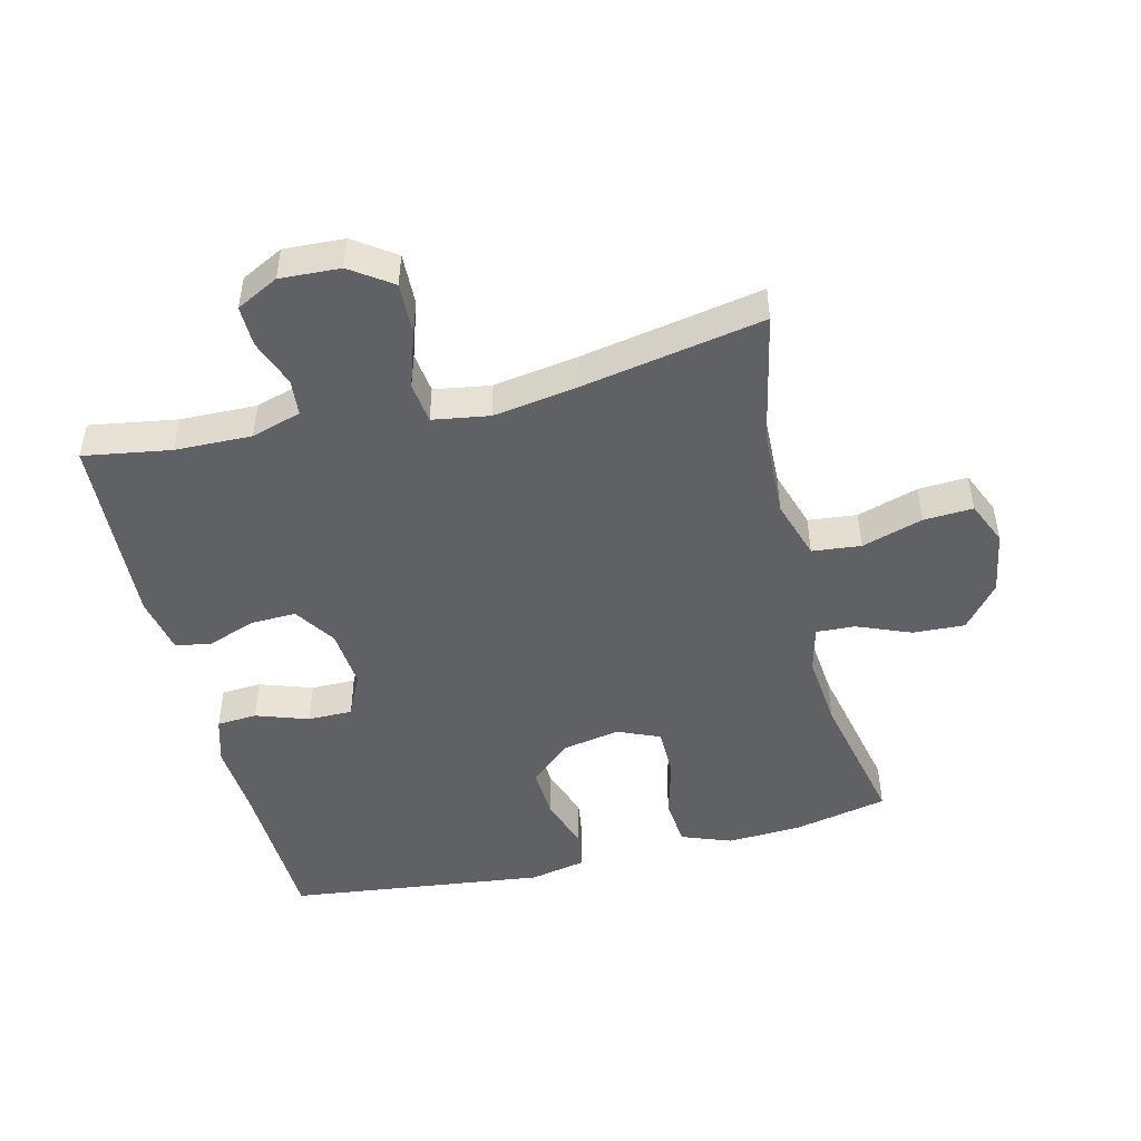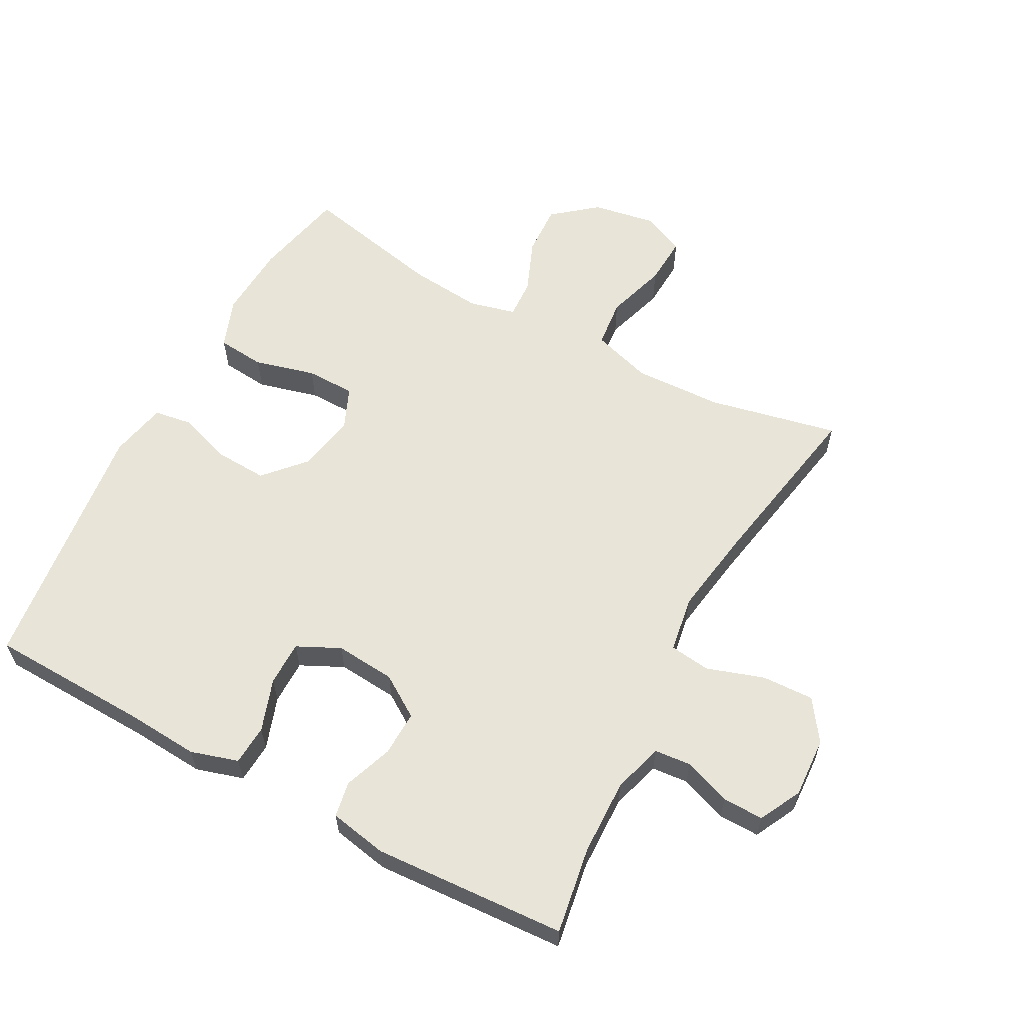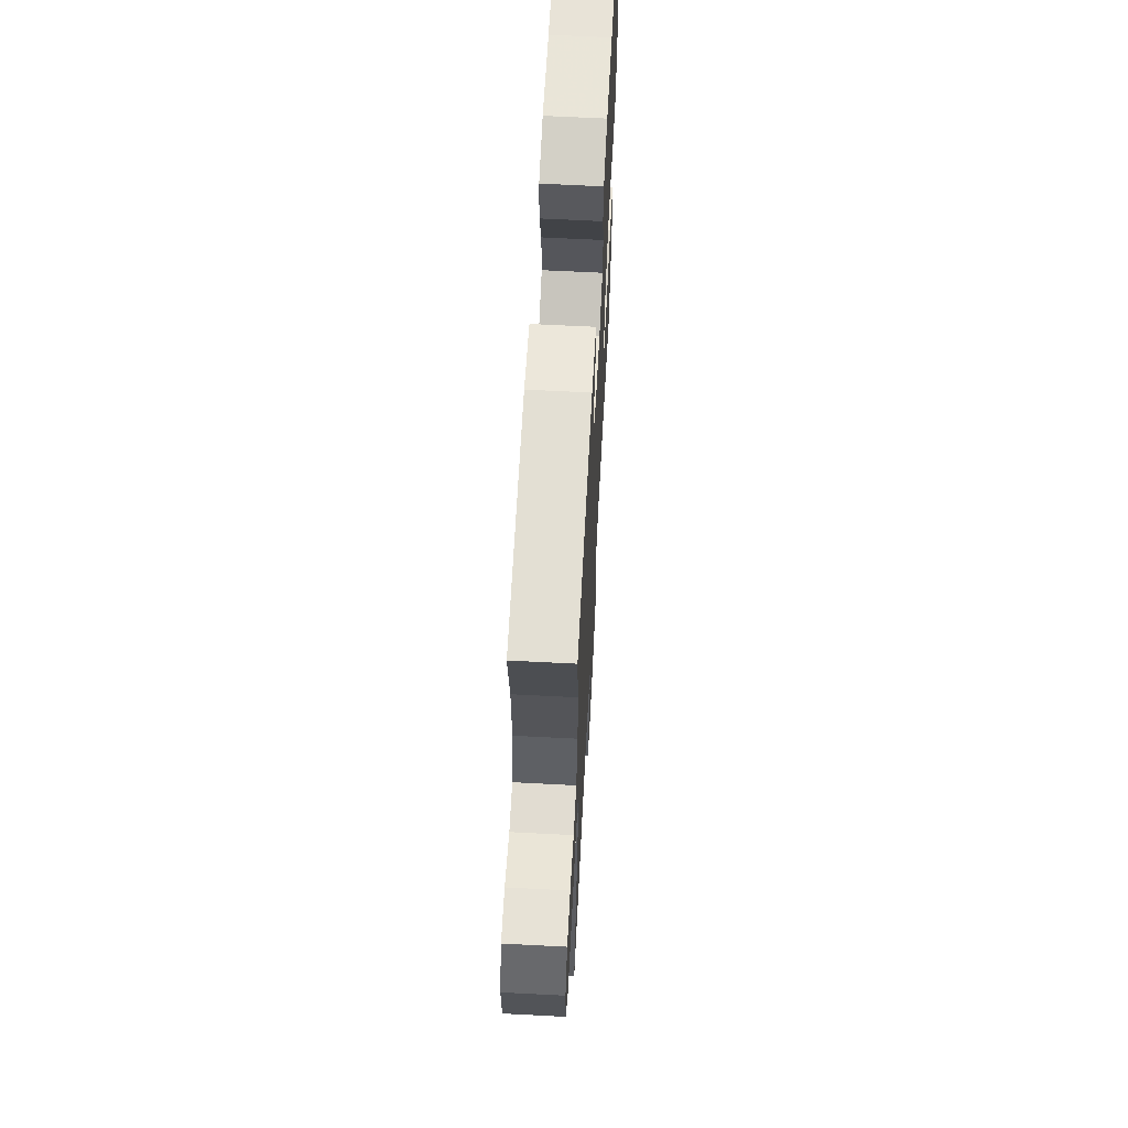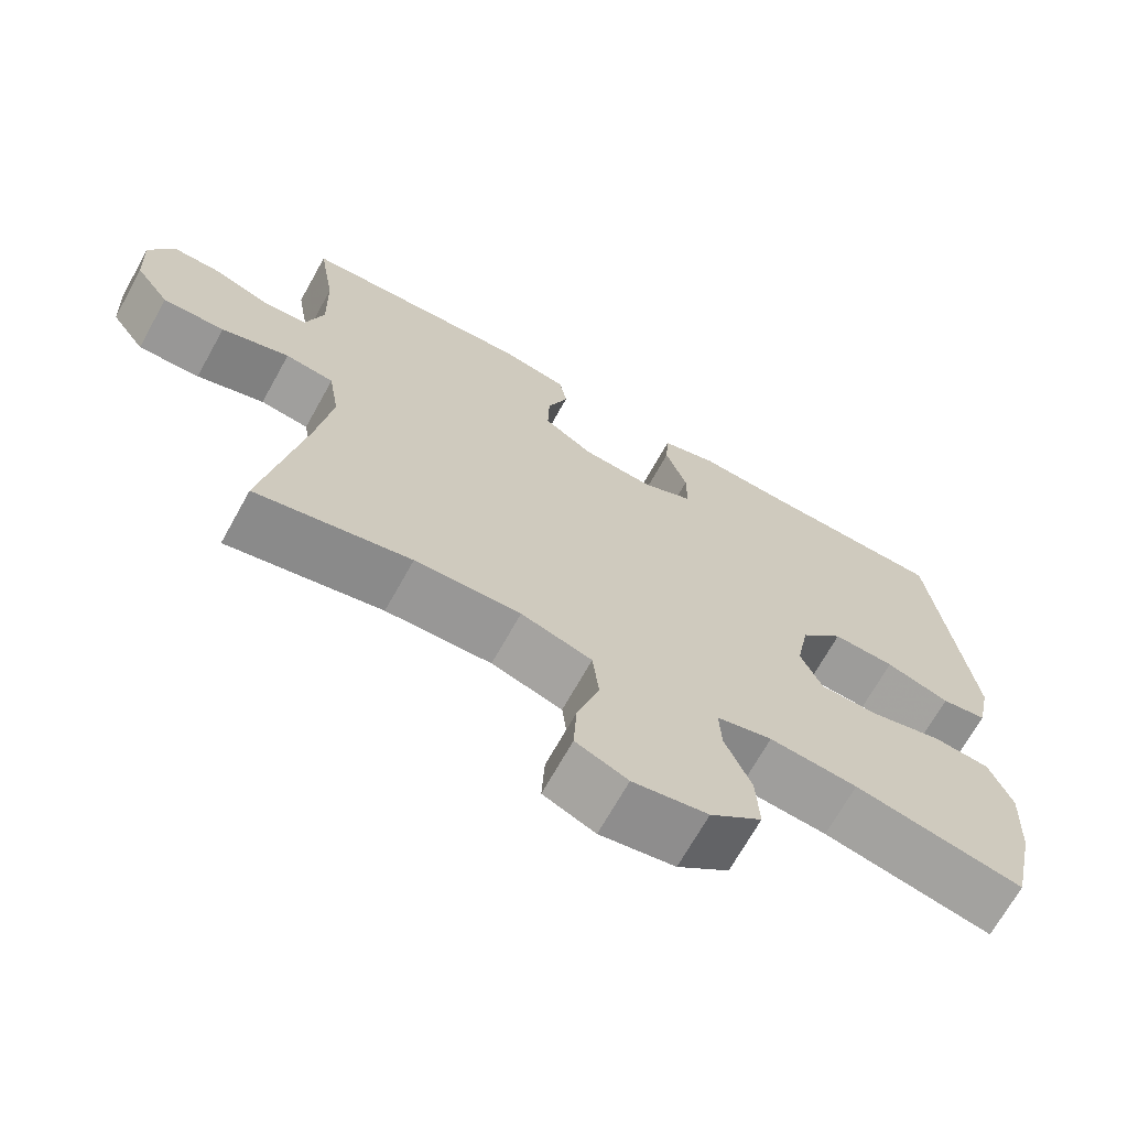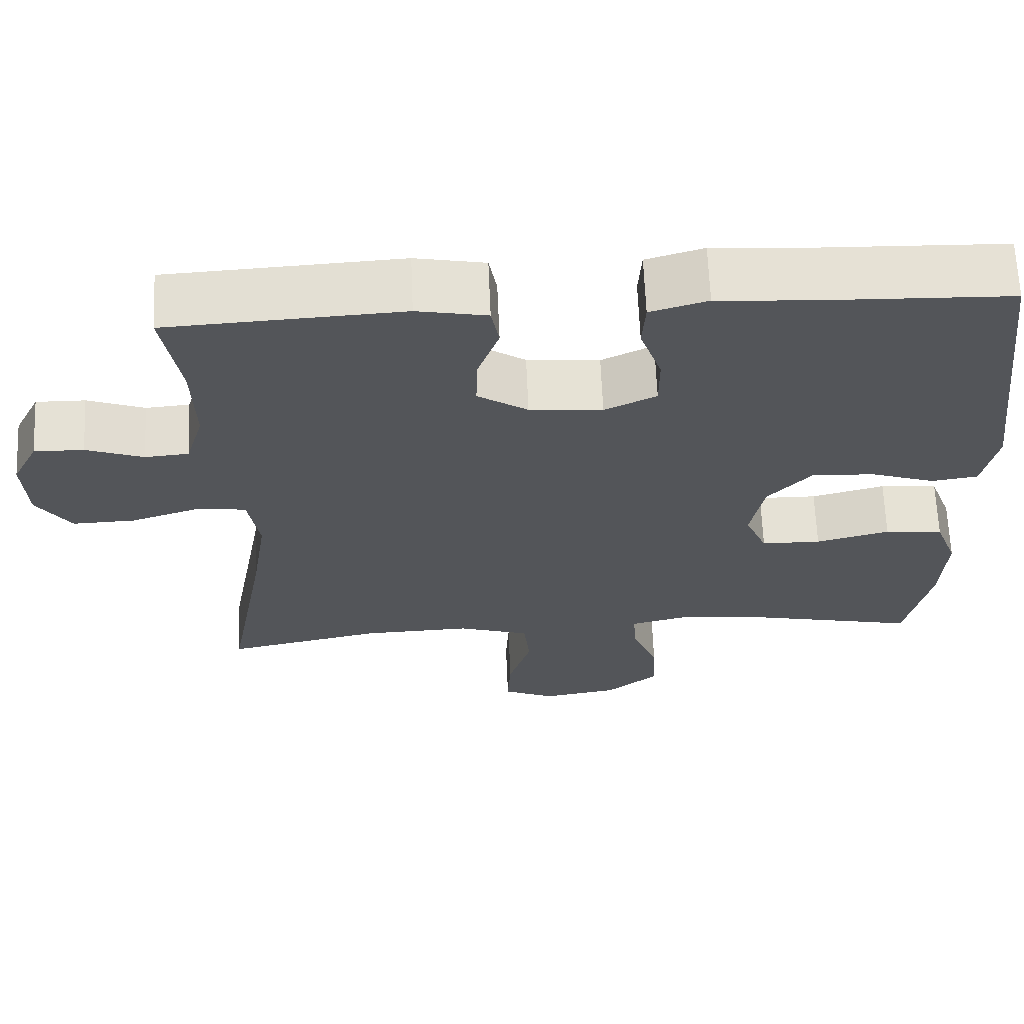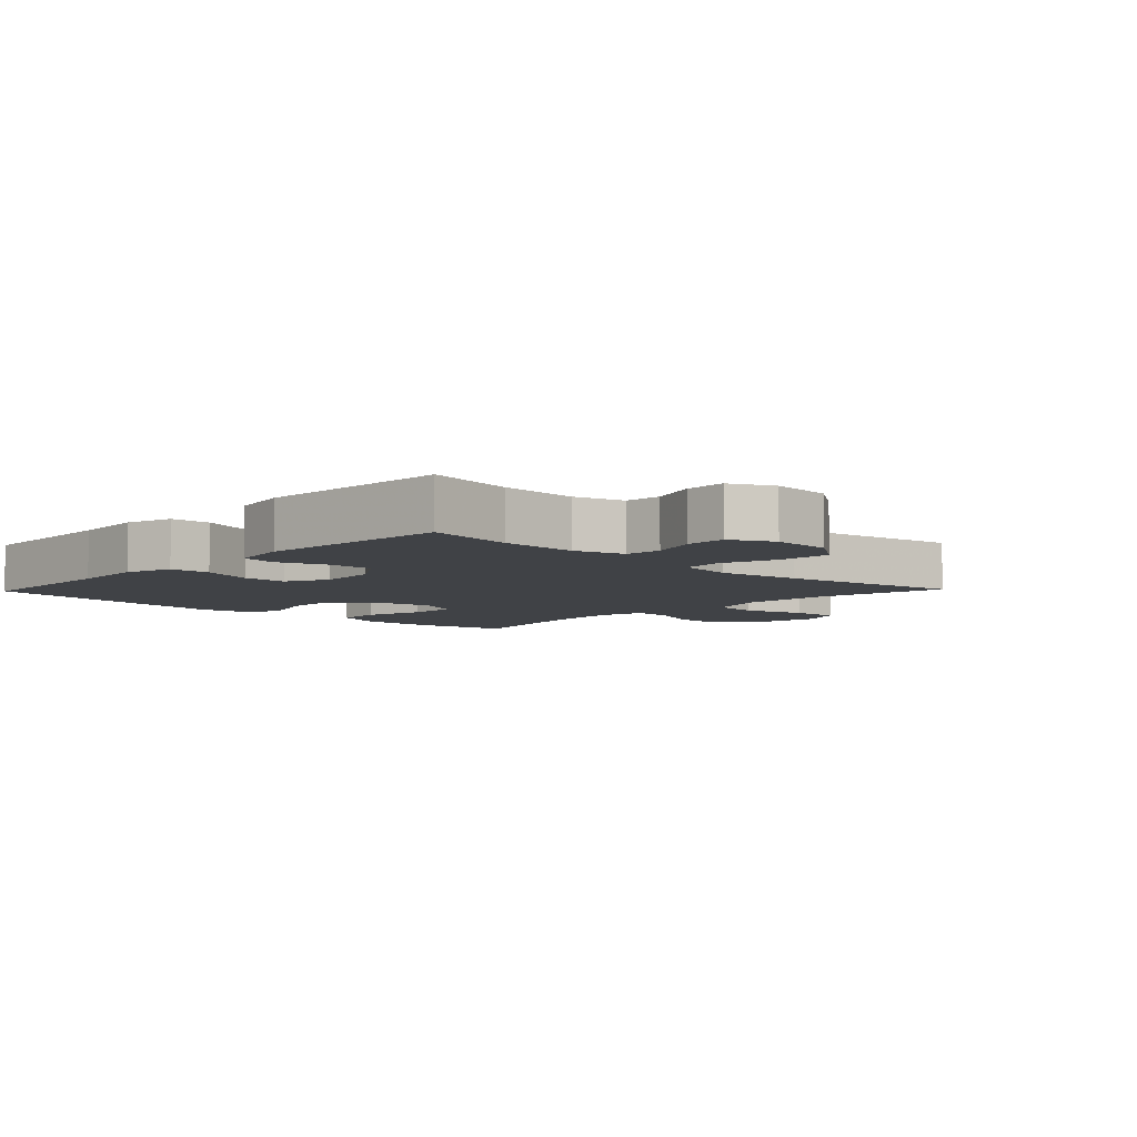
<metadata>
{"format":"obj","ext":"obj","renderer":"f3d","projection":"perspective","resolution":1024,"background":"white","views":[{"elev":-47.8,"azim":103.9,"up":"+Y"},{"elev":60.1,"azim":28.3,"up":"+Y"},{"elev":63.8,"azim":93.0,"up":"+Z"},{"elev":-69.1,"azim":150.9,"up":"+Z"},{"elev":65.3,"azim":177.6,"up":"+Z"},{"elev":-6.2,"azim":46.2,"up":"+Y"}]}
</metadata>
<code>
v 0.5 0.07 0.5
v 0.478 0.07 0.366
v 0.475 0.07 0.248
v 0.498 0.07 0.171
v 0.554 0.07 0.166
v 0.627 0.07 0.193
v 0.69 0.07 0.194
v 0.723 0.07 0.129
v 0.718 0.07 0.036
v 0.674 0.07 -0.027
v 0.594 0.07 -0.024
v 0.506 0.07 0.005
v 0.443 0.07 -0.003
v 0.429 0.07 -0.09
v 0.449 0.07 -0.22
v 0.5 0.07 -0.5
v 0.299 0.07 -0.457
v 0.162 0.07 -0.452
v 0.07 0.07 -0.481
v 0.062 0.07 -0.556
v 0.091 0.07 -0.65
v 0.095 0.07 -0.726
v 0.028 0.07 -0.755
v -0.069 0.07 -0.738
v -0.136 0.07 -0.683
v -0.132 0.07 -0.603
v -0.098 0.07 -0.52
v -0.095 0.07 -0.46
v -0.167 0.07 -0.442
v -0.281 0.07 -0.453
v -0.5 0.07 -0.5
v -0.531 0.07 -0.356
v -0.537 0.07 -0.24
v -0.508 0.07 -0.163
v -0.434 0.07 -0.156
v -0.34 0.07 -0.181
v -0.264 0.07 -0.18
v -0.236 0.07 -0.115
v -0.253 0.07 -0.025
v -0.309 0.07 0.037
v -0.389 0.07 0.033
v -0.472 0.07 0.005
v -0.531 0.07 0.014
v -0.549 0.07 0.102
v -0.5 0.07 0.5
v -0.254 0.07 0.508
v -0.14 0.07 0.516
v -0.067 0.07 0.494
v -0.063 0.07 0.432
v -0.091 0.07 0.351
v -0.091 0.07 0.282
v -0.025 0.07 0.25
v 0.068 0.07 0.258
v 0.132 0.07 0.3
v 0.13 0.07 0.37
v 0.103 0.07 0.445
v 0.113 0.07 0.5
v 0.202 0.07 0.517
v 0.5 0 0.5
v 0.478 0 0.366
v 0.475 0 0.248
v 0.498 0 0.171
v 0.554 0 0.166
v 0.627 0 0.193
v 0.69 0 0.194
v 0.723 0 0.129
v 0.718 0 0.036
v 0.674 0 -0.027
v 0.594 0 -0.024
v 0.506 0 0.005
v 0.443 0 -0.003
v 0.429 0 -0.09
v 0.449 0 -0.22
v 0.5 0 -0.5
v 0.299 0 -0.457
v 0.162 0 -0.452
v 0.07 0 -0.481
v 0.062 0 -0.556
v 0.091 0 -0.65
v 0.095 0 -0.726
v 0.028 0 -0.755
v -0.069 0 -0.738
v -0.136 0 -0.683
v -0.132 0 -0.603
v -0.098 0 -0.52
v -0.095 0 -0.46
v -0.167 0 -0.442
v -0.281 0 -0.453
v -0.5 0 -0.5
v -0.531 0 -0.356
v -0.537 0 -0.24
v -0.508 0 -0.163
v -0.434 0 -0.156
v -0.34 0 -0.181
v -0.264 0 -0.18
v -0.236 0 -0.115
v -0.253 0 -0.025
v -0.309 0 0.037
v -0.389 0 0.033
v -0.472 0 0.005
v -0.531 0 0.014
v -0.549 0 0.102
v -0.5 0 0.5
v -0.254 0 0.508
v -0.14 0 0.516
v -0.067 0 0.494
v -0.063 0 0.432
v -0.091 0 0.351
v -0.091 0 0.282
v -0.025 0 0.25
v 0.068 0 0.258
v 0.132 0 0.3
v 0.13 0 0.37
v 0.103 0 0.445
v 0.113 0 0.5
v 0.202 0 0.517
f 55 56 57 58
f 54 55 58 1
f 53 54 1 2
f 47 48 49 50
f 46 47 50 51
f 45 46 51
f 44 45 51
f 41 42 43 44
f 40 41 44 51
f 39 40 51 52
f 33 34 35 36
f 33 36 37
f 30 31 32 33
f 29 30 33 37
f 28 29 37 38
f 24 25 26 27
f 24 27 28
f 23 24 28
f 20 21 22 23
f 19 20 23 28
f 18 19 28 38
f 15 16 17
f 14 15 17 18
f 13 14 18 38
f 9 10 11 12
f 9 12 13
f 8 9 13
f 5 6 7 8
f 4 5 8 13
f 3 4 13 38
f 53 2 3 38
f 38 39 52 53
f 116 115 114 113
f 59 116 113 112
f 60 59 112 111
f 108 107 106 105
f 109 108 105 104
f 109 104 103
f 109 103 102
f 102 101 100 99
f 109 102 99 98
f 110 109 98 97
f 94 93 92 91
f 95 94 91
f 91 90 89 88
f 95 91 88 87
f 96 95 87 86
f 85 84 83 82
f 86 85 82
f 86 82 81
f 81 80 79 78
f 86 81 78 77
f 96 86 77 76
f 75 74 73
f 76 75 73 72
f 96 76 72 71
f 70 69 68 67
f 71 70 67
f 71 67 66
f 66 65 64 63
f 71 66 63 62
f 96 71 62 61
f 96 61 60 111
f 111 110 97 96
f 1 59 60 2
f 2 60 61 3
f 3 61 62 4
f 4 62 63 5
f 5 63 64 6
f 6 64 65 7
f 7 65 66 8
f 8 66 67 9
f 9 67 68 10
f 10 68 69 11
f 11 69 70 12
f 12 70 71 13
f 13 71 72 14
f 14 72 73 15
f 15 73 74 16
f 16 74 75 17
f 17 75 76 18
f 18 76 77 19
f 19 77 78 20
f 20 78 79 21
f 21 79 80 22
f 22 80 81 23
f 23 81 82 24
f 24 82 83 25
f 25 83 84 26
f 26 84 85 27
f 27 85 86 28
f 28 86 87 29
f 29 87 88 30
f 30 88 89 31
f 31 89 90 32
f 32 90 91 33
f 33 91 92 34
f 34 92 93 35
f 35 93 94 36
f 36 94 95 37
f 37 95 96 38
f 38 96 97 39
f 39 97 98 40
f 40 98 99 41
f 41 99 100 42
f 42 100 101 43
f 43 101 102 44
f 44 102 103 45
f 45 103 104 46
f 46 104 105 47
f 47 105 106 48
f 48 106 107 49
f 49 107 108 50
f 50 108 109 51
f 51 109 110 52
f 52 110 111 53
f 53 111 112 54
f 54 112 113 55
f 55 113 114 56
f 56 114 115 57
f 57 115 116 58
f 58 116 59 1

</code>
